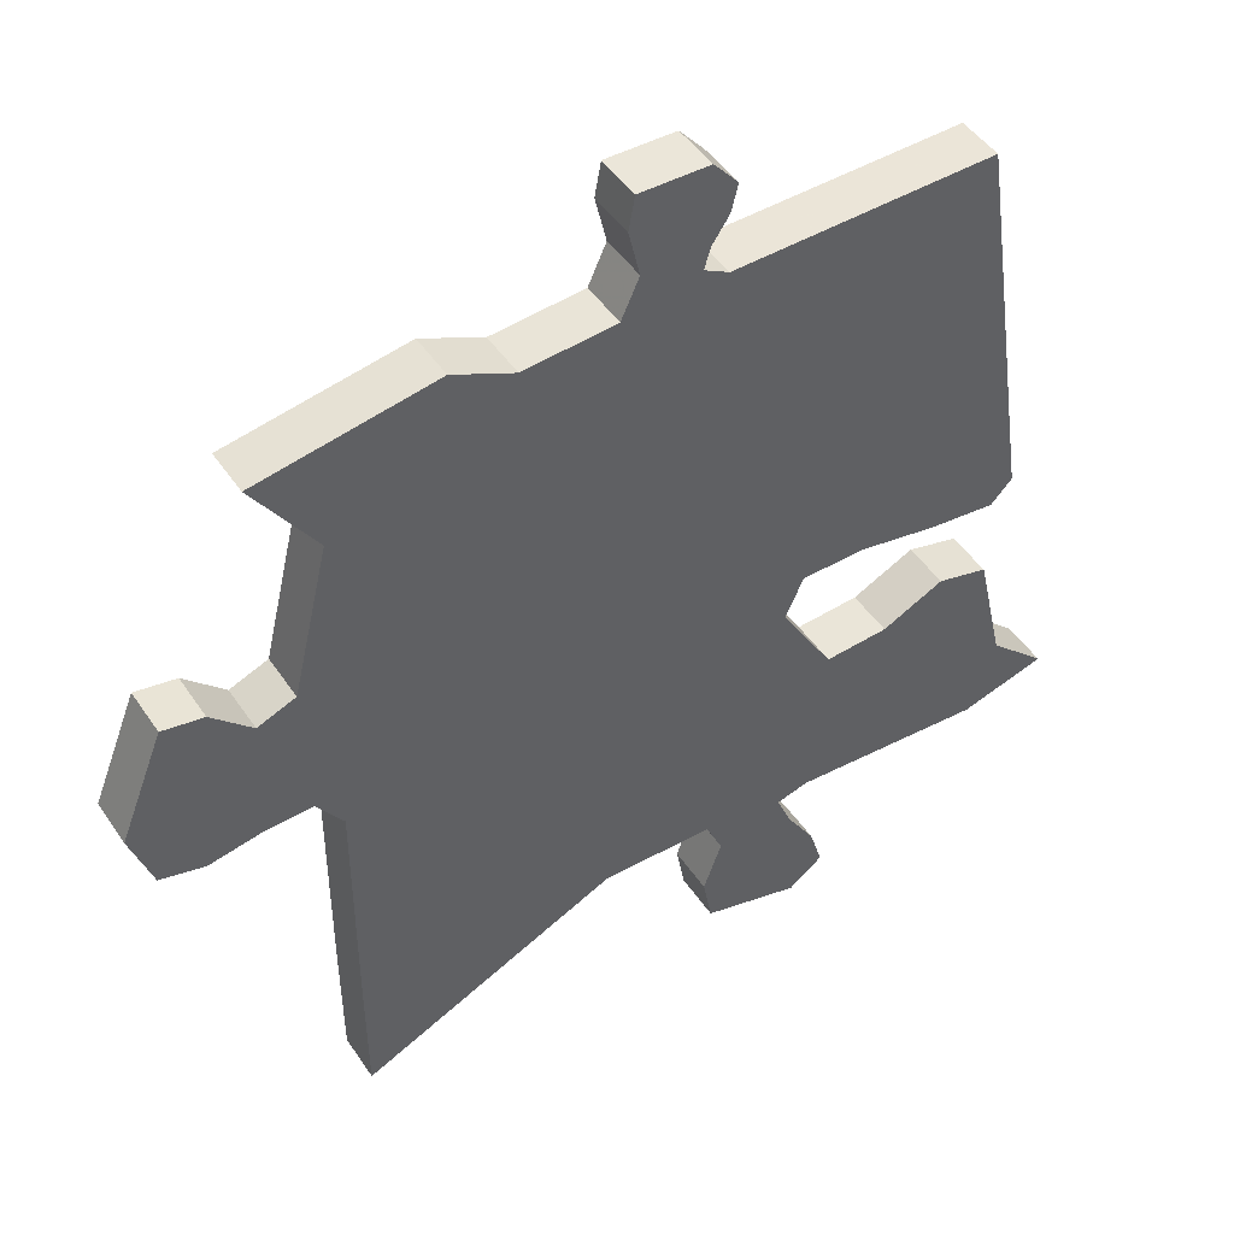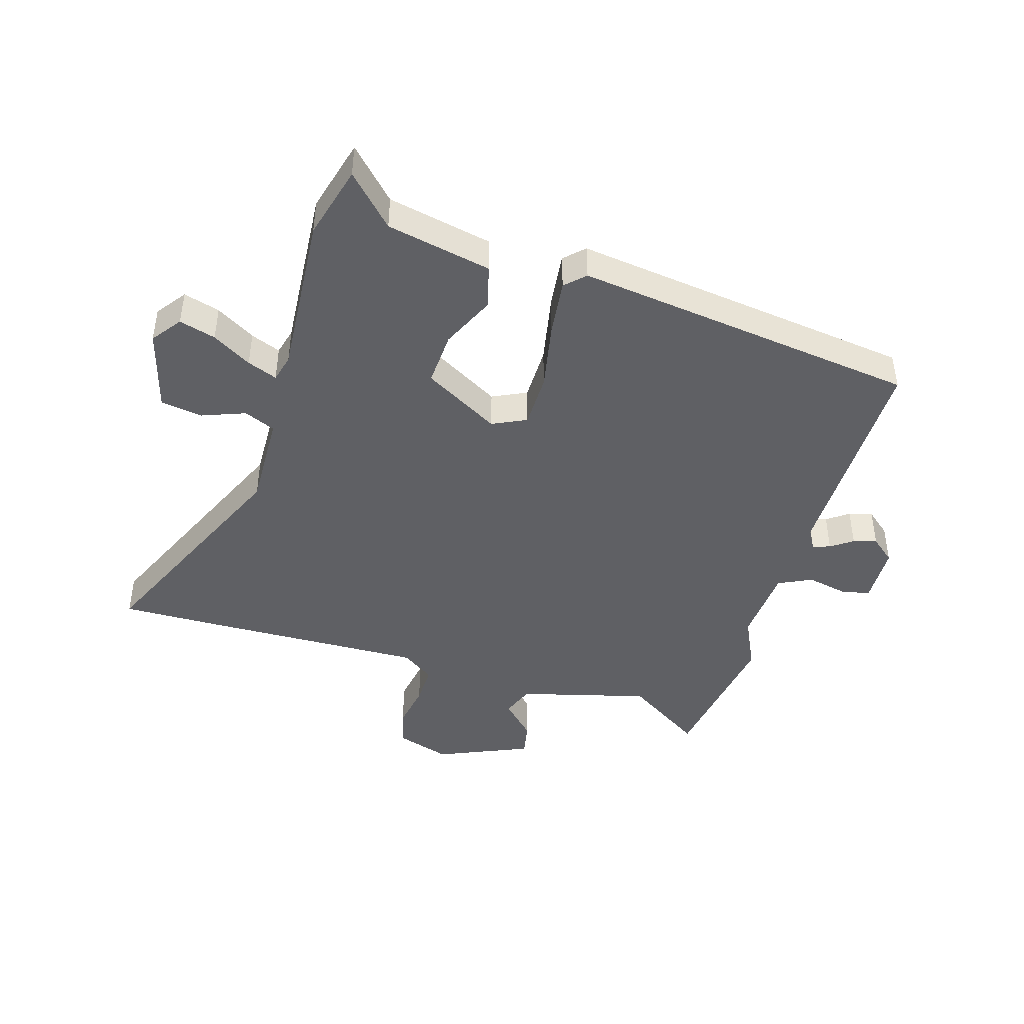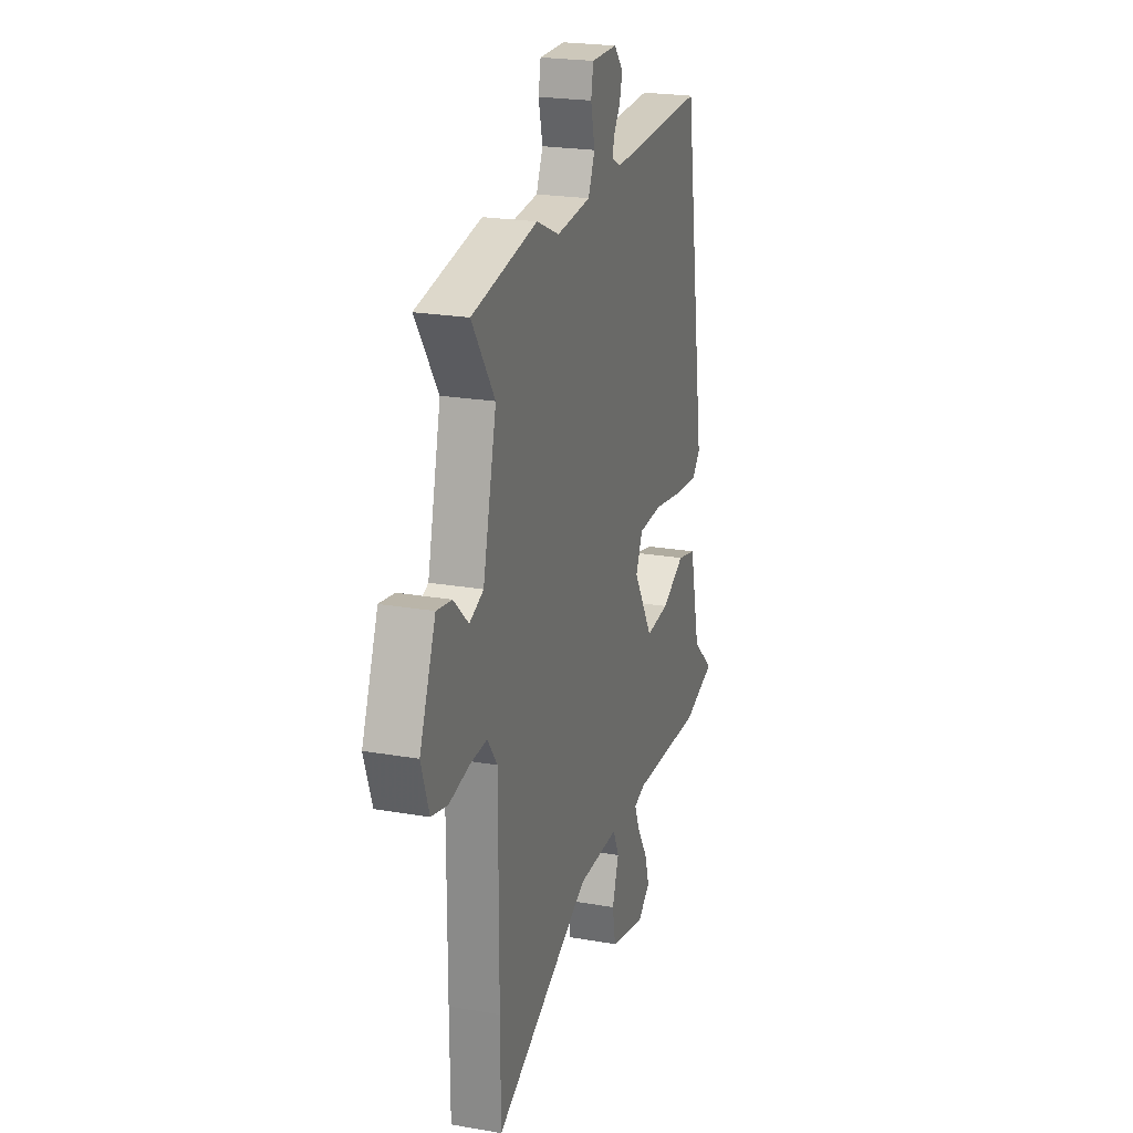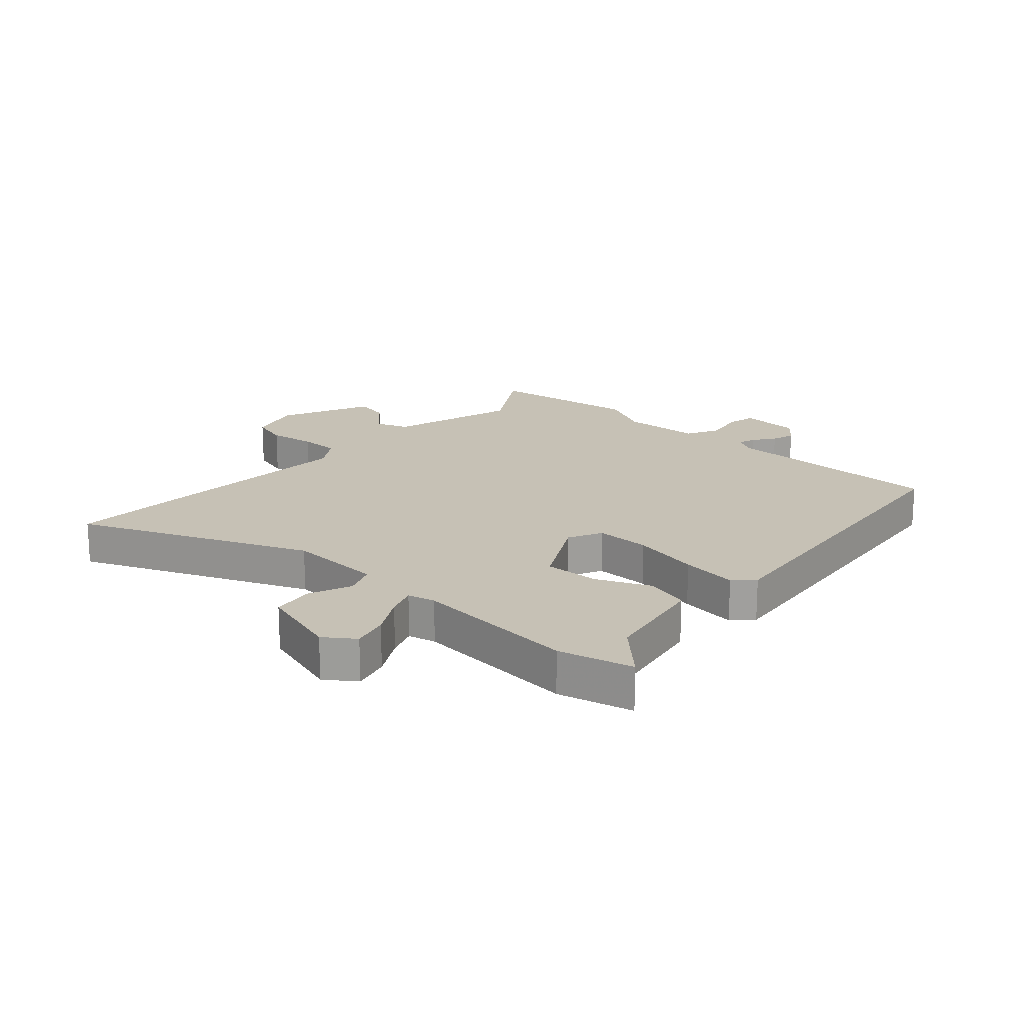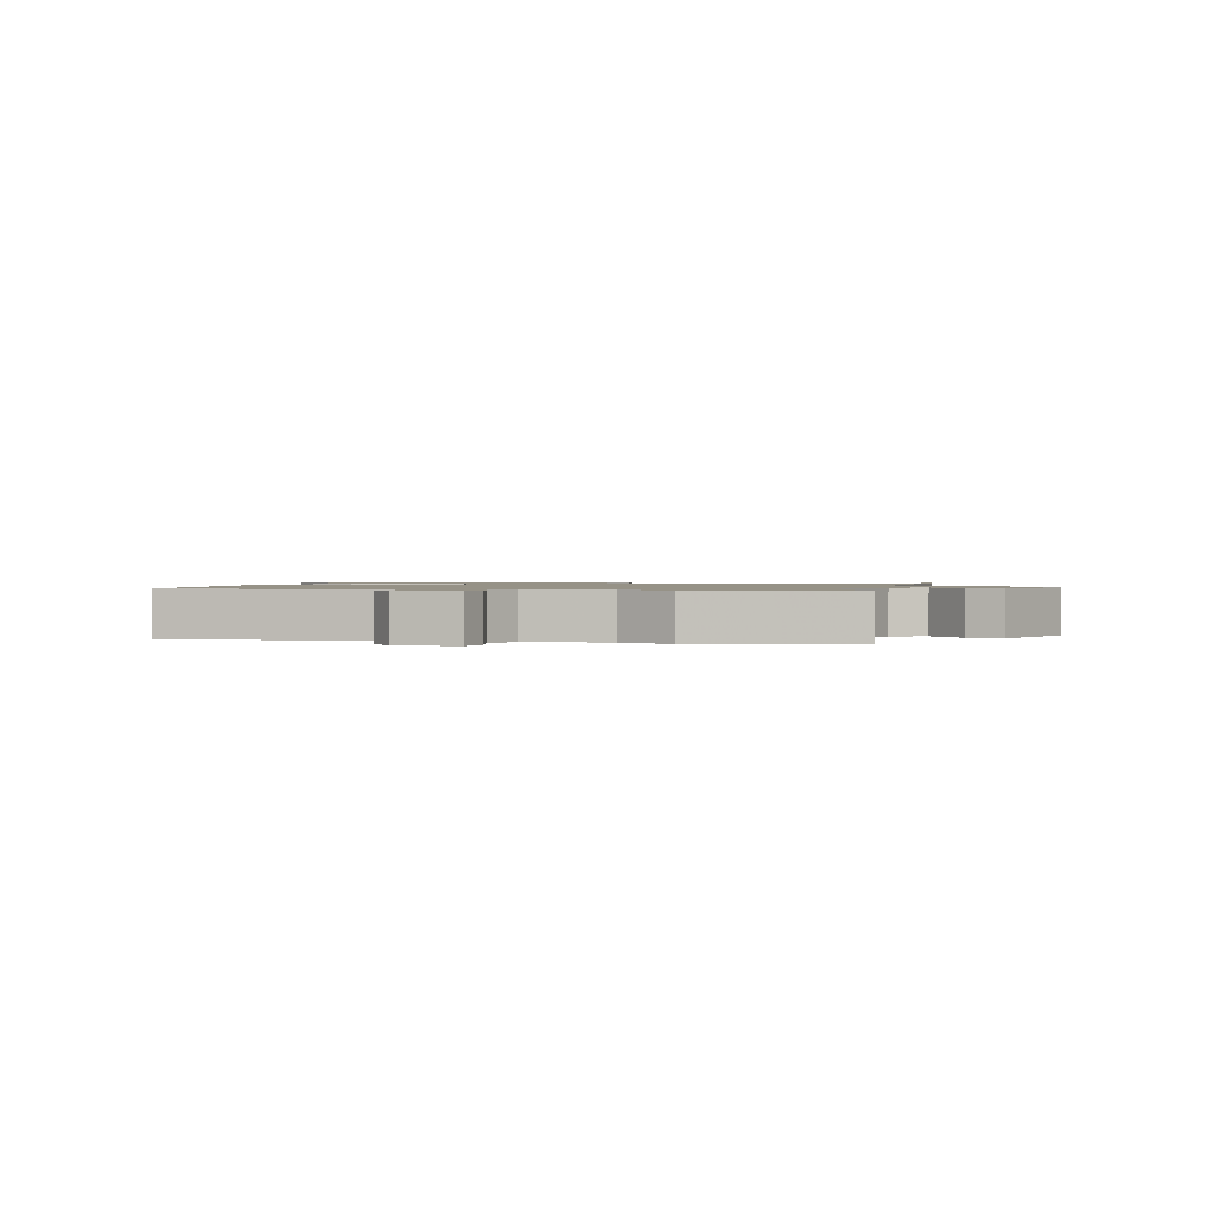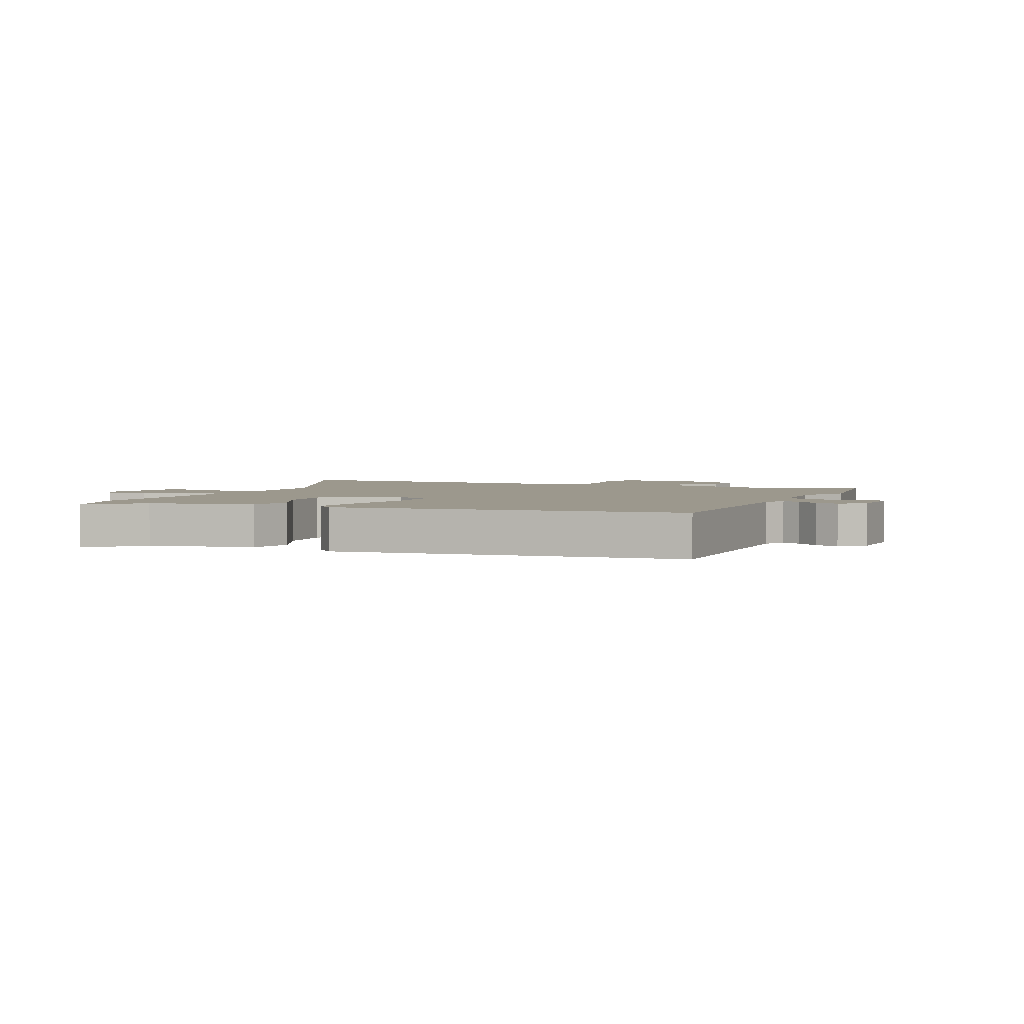
<metadata>
{"format":"obj","ext":"obj","renderer":"f3d","projection":"perspective","resolution":1024,"background":"white","views":[{"elev":46.8,"azim":147.9,"up":"+Z"},{"elev":-44.2,"azim":-105.4,"up":"+Y"},{"elev":22.5,"azim":106.8,"up":"+Z"},{"elev":18.8,"azim":-135.5,"up":"+Y"},{"elev":1.1,"azim":15.2,"up":"+Y"},{"elev":3.0,"azim":-64.6,"up":"+Y"}]}
</metadata>
<code>
v 0.5 0.07 -0.48
v 0.499 0.07 -0.662
v 0.122 0.07 -0.485
v -0.039 0.07 -0.486
v -0.063 0.07 -0.538
v -0.037 0.07 -0.612
v -0.05 0.07 -0.682
v -0.19 0.07 -0.718
v -0.239 0.07 -0.68
v -0.22 0.07 -0.619
v -0.179 0.07 -0.554
v -0.158 0.07 -0.504
v -0.204 0.07 -0.491
v -0.484 0.07 -0.505
v -0.608 0.07 -0.469
v -0.524 0.07 -0.392
v -0.483 0.07 -0.216
v -0.409 0.07 -0.198
v -0.319 0.07 -0.242
v -0.227 0.07 -0.249
v -0.151 0.07 -0.123
v -0.177 0.07 -0.065
v -0.269 0.07 -0.062
v -0.385 0.07 -0.082
v -0.481 0.07 -0.091
v -0.512 0.07 -0.058
v -0.423 0.07 0.521
v -0.044 0.07 0.51
v -0.008 0.07 0.529
v -0.017 0.07 0.559
v -0.042 0.07 0.596
v -0.052 0.07 0.636
v -0.017 0.07 0.676
v 0.084 0.07 0.677
v 0.093 0.07 0.628
v 0.077 0.07 0.56
v 0.103 0.07 0.503
v 0.236 0.07 0.491
v 0.325 0.07 0.531
v 0.58 0.07 0.486
v 0.491 0.07 0.356
v 0.544 0.07 0.136
v 0.599 0.07 0.114
v 0.657 0.07 0.169
v 0.716 0.07 0.179
v 0.779 0.07 0.022
v 0.748 0.07 -0.068
v 0.684 0.07 -0.084
v 0.606 0.07 -0.069
v 0.538 0.07 -0.066
v 0.499 0.07 -0.12
v 0.5 0 -0.48
v 0.499 0 -0.662
v 0.122 0 -0.485
v -0.039 0 -0.486
v -0.063 0 -0.538
v -0.037 0 -0.612
v -0.05 0 -0.682
v -0.19 0 -0.718
v -0.239 0 -0.68
v -0.22 0 -0.619
v -0.179 0 -0.554
v -0.158 0 -0.504
v -0.204 0 -0.491
v -0.484 0 -0.505
v -0.608 0 -0.469
v -0.524 0 -0.392
v -0.483 0 -0.216
v -0.409 0 -0.198
v -0.319 0 -0.242
v -0.227 0 -0.249
v -0.151 0 -0.123
v -0.177 0 -0.065
v -0.269 0 -0.062
v -0.385 0 -0.082
v -0.481 0 -0.091
v -0.512 0 -0.058
v -0.423 0 0.521
v -0.044 0 0.51
v -0.008 0 0.529
v -0.017 0 0.559
v -0.042 0 0.596
v -0.052 0 0.636
v -0.017 0 0.676
v 0.084 0 0.677
v 0.093 0 0.628
v 0.077 0 0.56
v 0.103 0 0.503
v 0.236 0 0.491
v 0.325 0 0.531
v 0.58 0 0.486
v 0.491 0 0.356
v 0.544 0 0.136
v 0.599 0 0.114
v 0.657 0 0.169
v 0.716 0 0.179
v 0.779 0 0.022
v 0.748 0 -0.068
v 0.684 0 -0.084
v 0.606 0 -0.069
v 0.538 0 -0.066
v 0.499 0 -0.12
f 46 47 48 49
f 46 49 50
f 43 44 45 46
f 42 43 46 50
f 41 42 50 51
f 38 39 40 41
f 37 38 41 51
f 33 34 35 36
f 33 36 37
f 30 31 32 33
f 29 30 33 37
f 28 29 37 51
f 23 24 25 26
f 23 26 27 28
f 16 17 18 19
f 16 19 20
f 13 14 15 16
f 12 13 16 20
f 8 9 10 11
f 8 11 12
f 5 6 7 8
f 4 5 8 12
f 51 1 2 3
f 51 3 4
f 22 23 28
f 21 22 28 51
f 20 21 51
f 4 12 20 51
f 100 99 98 97
f 101 100 97
f 97 96 95 94
f 101 97 94 93
f 102 101 93 92
f 92 91 90 89
f 102 92 89 88
f 87 86 85 84
f 88 87 84
f 84 83 82 81
f 88 84 81 80
f 102 88 80 79
f 77 76 75 74
f 79 78 77 74
f 70 69 68 67
f 71 70 67
f 67 66 65 64
f 71 67 64 63
f 62 61 60 59
f 63 62 59
f 59 58 57 56
f 63 59 56 55
f 54 53 52 102
f 55 54 102
f 79 74 73
f 102 79 73 72
f 102 72 71
f 102 71 63 55
f 1 52 53 2
f 2 53 54 3
f 3 54 55 4
f 4 55 56 5
f 5 56 57 6
f 6 57 58 7
f 7 58 59 8
f 8 59 60 9
f 9 60 61 10
f 10 61 62 11
f 11 62 63 12
f 12 63 64 13
f 13 64 65 14
f 14 65 66 15
f 15 66 67 16
f 16 67 68 17
f 17 68 69 18
f 18 69 70 19
f 19 70 71 20
f 20 71 72 21
f 21 72 73 22
f 22 73 74 23
f 23 74 75 24
f 24 75 76 25
f 25 76 77 26
f 26 77 78 27
f 27 78 79 28
f 28 79 80 29
f 29 80 81 30
f 30 81 82 31
f 31 82 83 32
f 32 83 84 33
f 33 84 85 34
f 34 85 86 35
f 35 86 87 36
f 36 87 88 37
f 37 88 89 38
f 38 89 90 39
f 39 90 91 40
f 40 91 92 41
f 41 92 93 42
f 42 93 94 43
f 43 94 95 44
f 44 95 96 45
f 45 96 97 46
f 46 97 98 47
f 47 98 99 48
f 48 99 100 49
f 49 100 101 50
f 50 101 102 51
f 51 102 52 1

</code>
